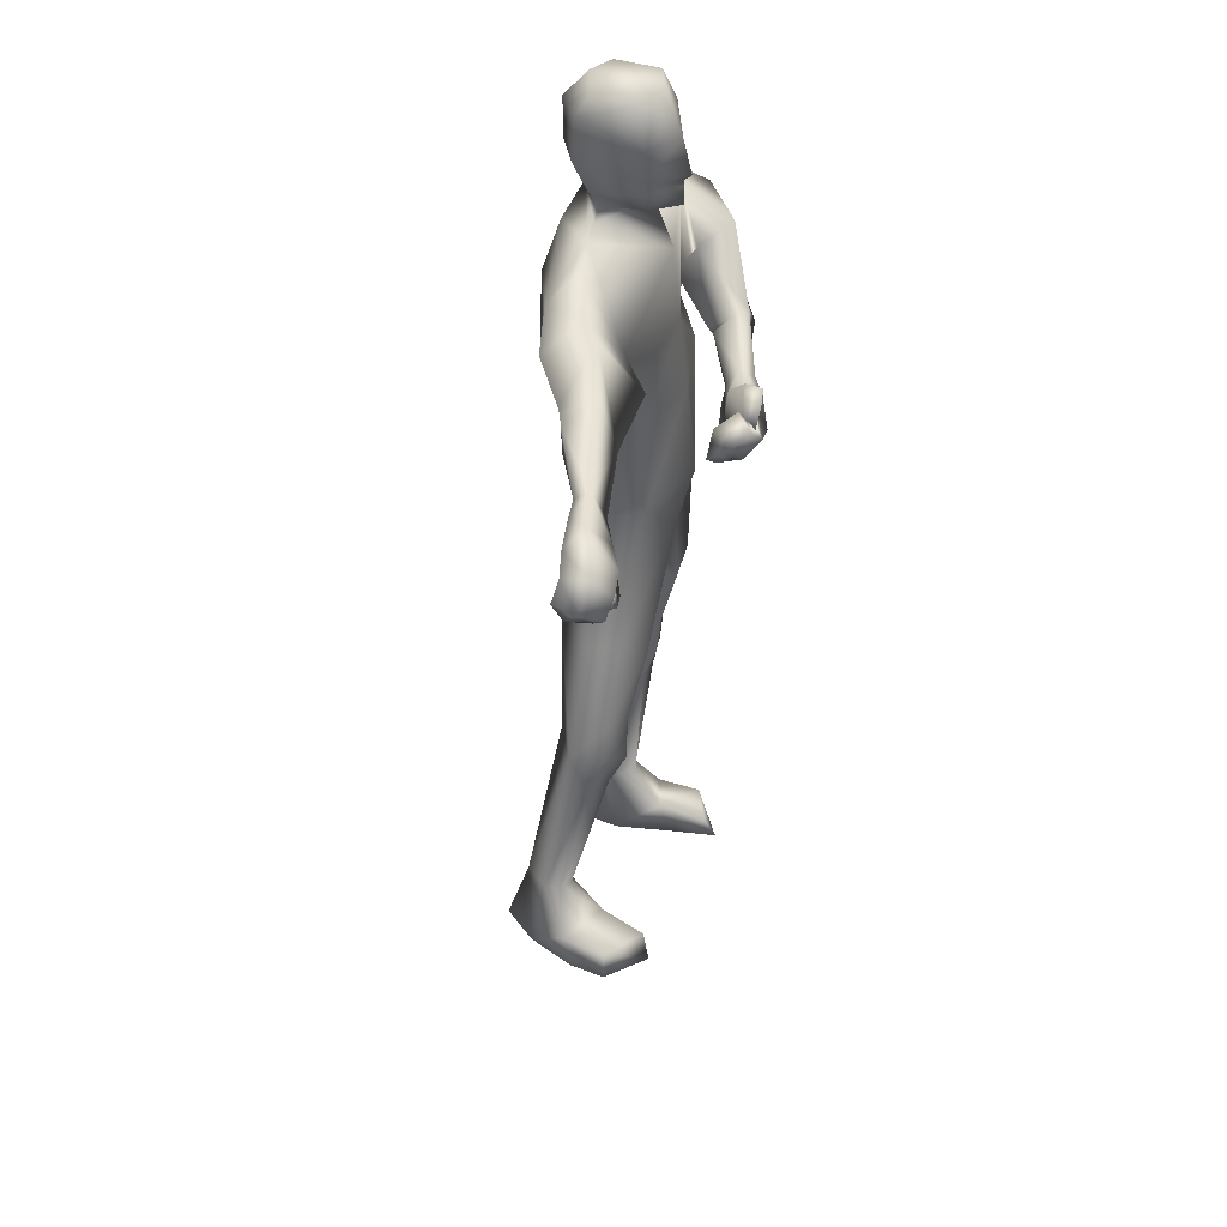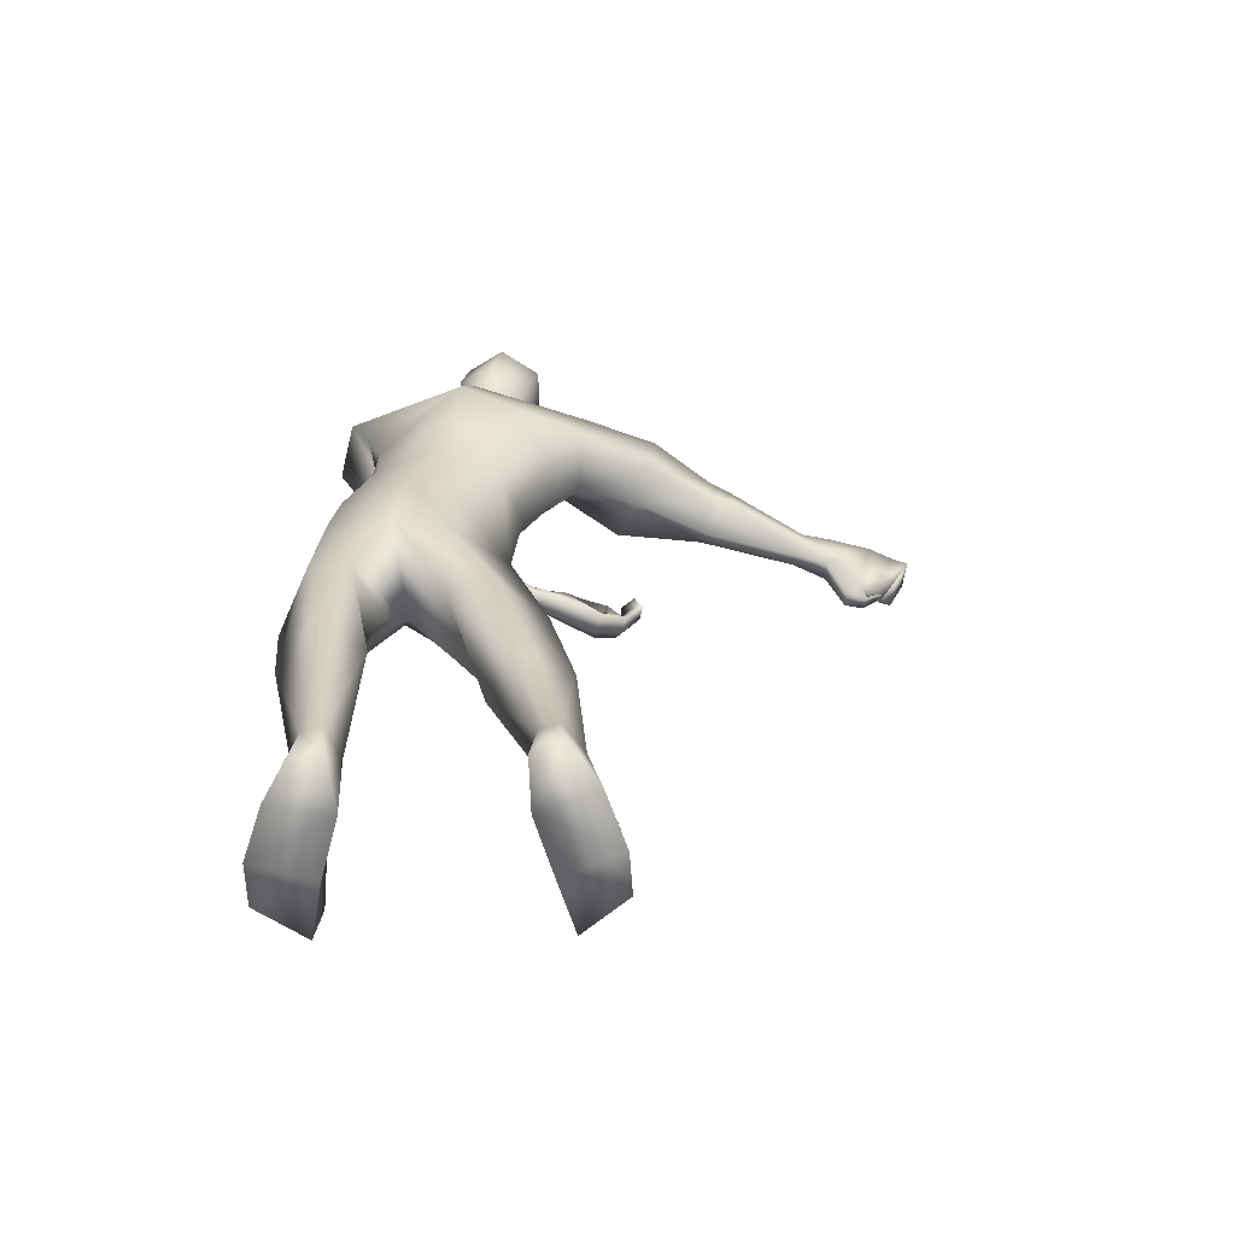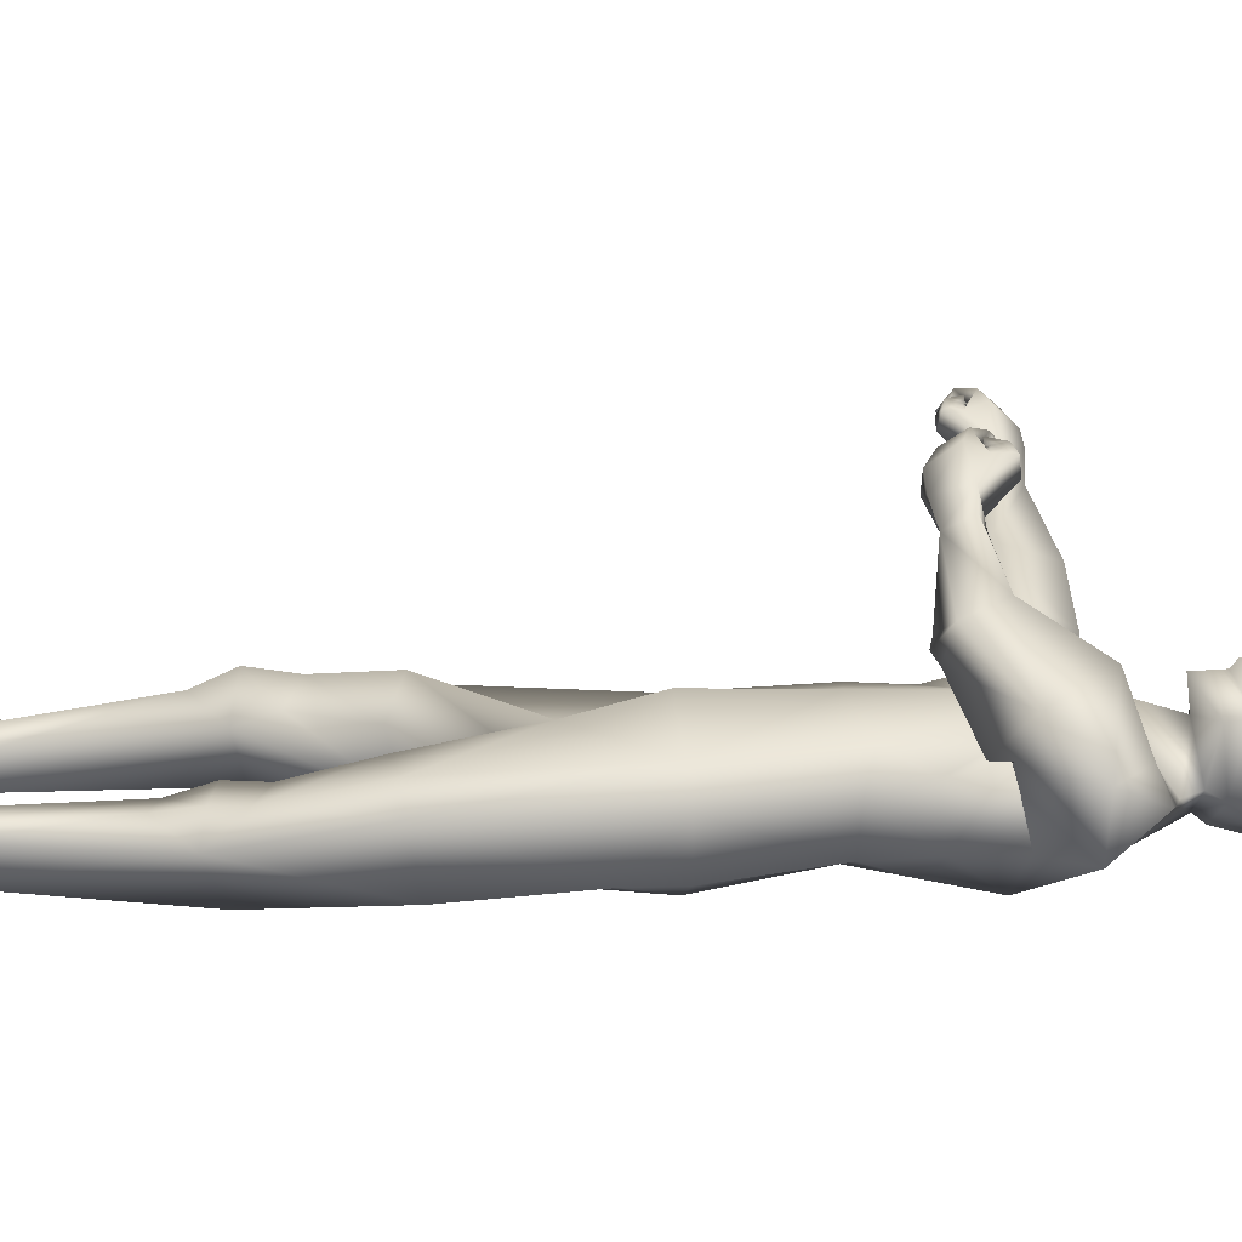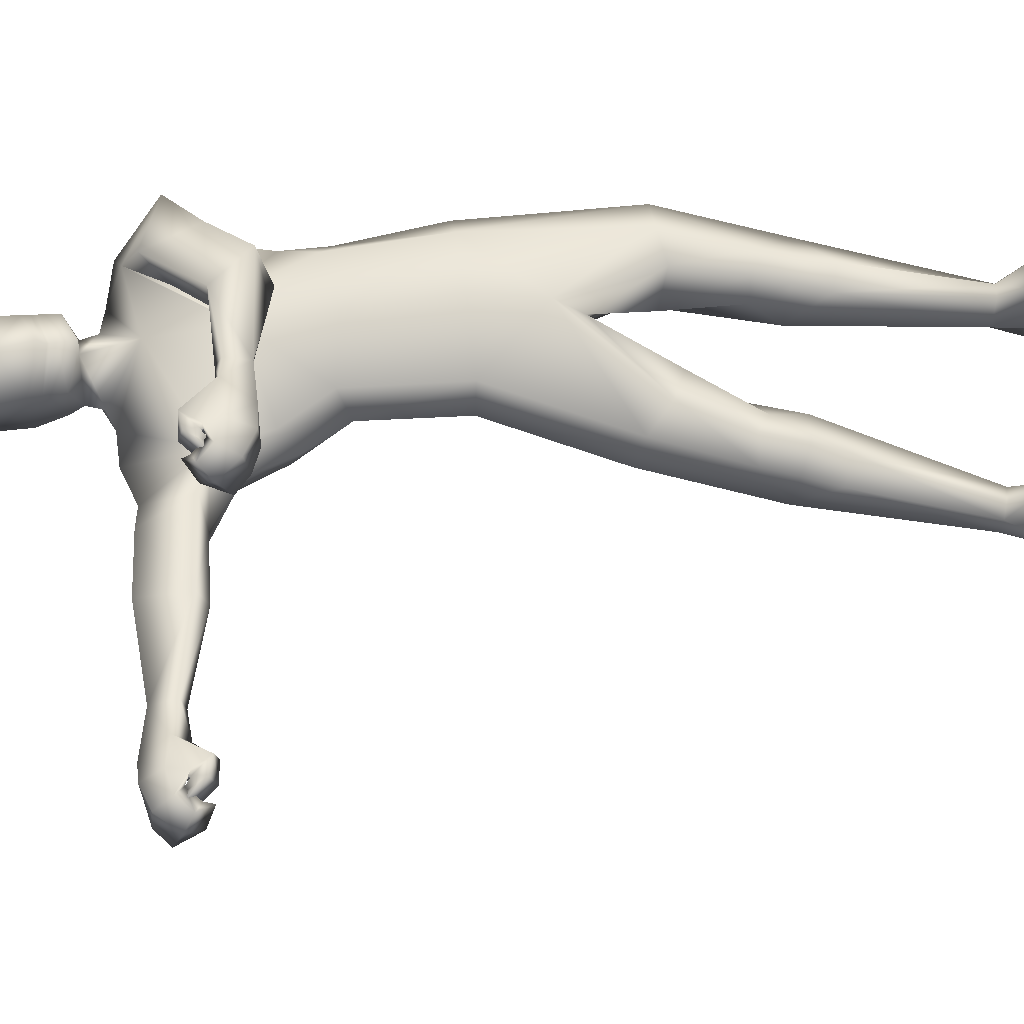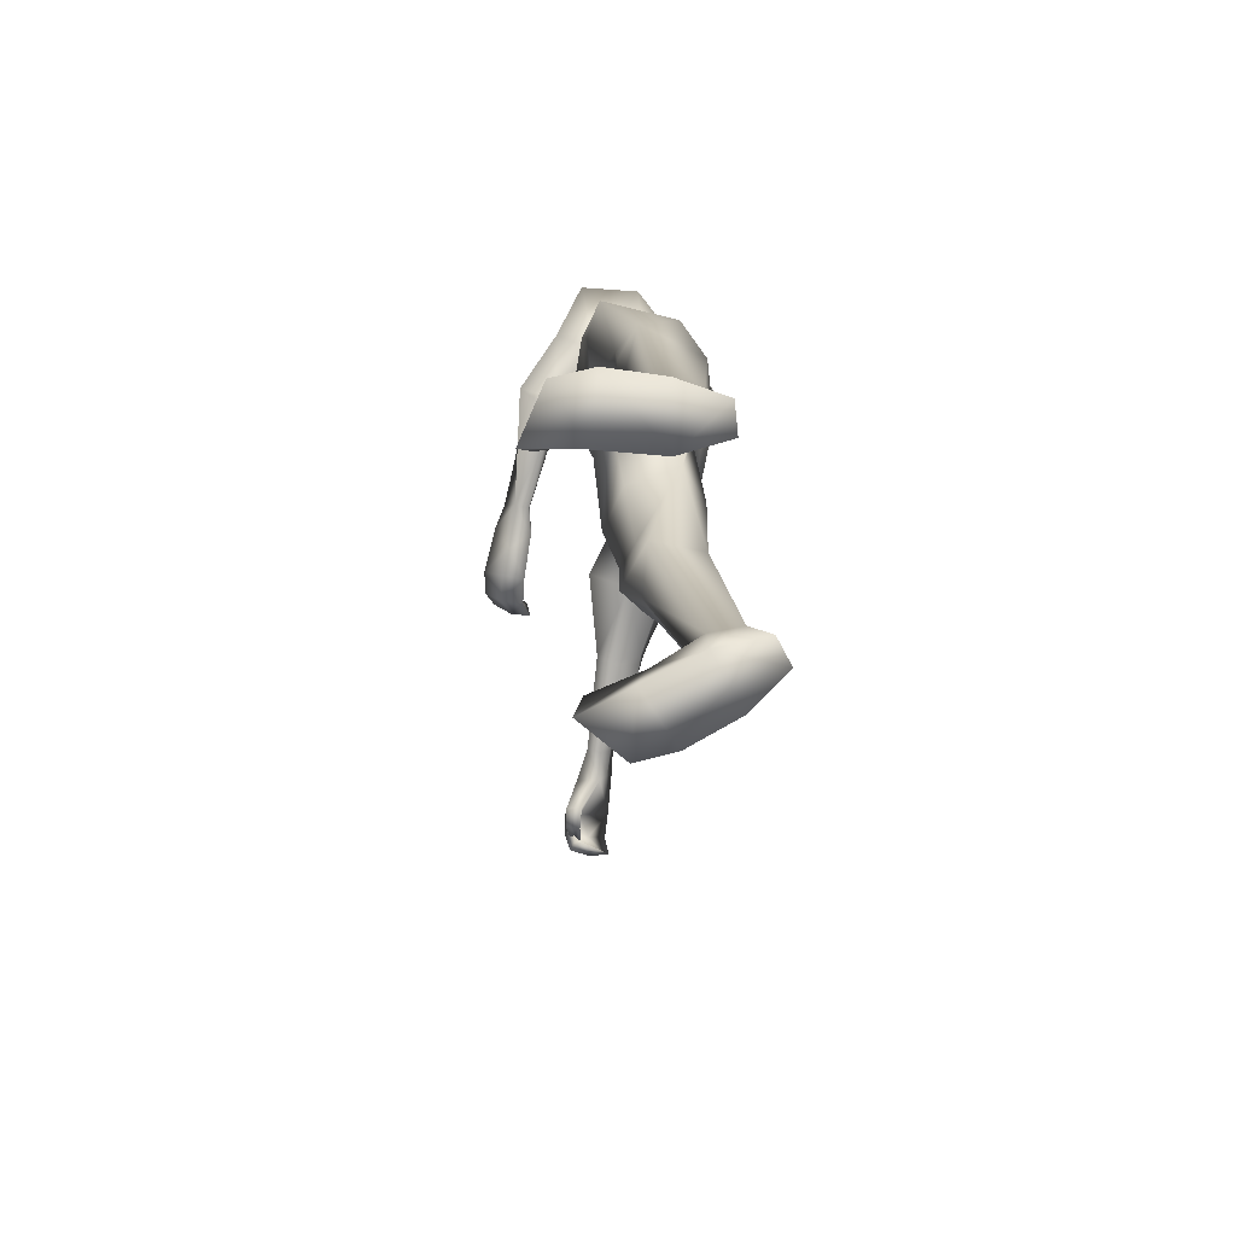
<metadata>
{"format":"obj","ext":"obj","renderer":"f3d","projection":"perspective","resolution":1024,"background":"white","views":[{"elev":38.7,"azim":111.4,"up":"+Z"},{"elev":-63.7,"azim":0.5,"up":"+Z"},{"elev":15.9,"azim":-86.7,"up":"+Y"},{"elev":70.4,"azim":91.3,"up":"+Y"},{"elev":-78.5,"azim":-79.6,"up":"+Z"}]}
</metadata>
<code>
o HumanMale
v -0.616 0.08105 2.264
v -0.1707 0.2728 2.631
v -0.1707 -0.2044 2.631
v -0.5047 0.08492 2.684
v -0.4209 0.2136 2.715
v -0.4199 -0.1061 2.67
v -0.4554 0.1767 3.051
v -0.1011 -0.3088 3.077
v -0.499 -0.04584 3.109
v -0.3772 0.158 3.416
v -0.06426 0.2485 3.313
v -0.4418 0.05856 3.461
v -0.2728 0.007684 3.486
v -0.6471 0.1826 3.29
v -0.2439 0.291 2.196
v -0.2608 -0.2673 2.22
v -0.5217 -0.1433 2.26
v -0.2663 0.208 1.896
v -0.06139 -0.2058 3.35
v -0.5871 -0.05212 3.279
v -0.1837 -0.003823 3.503
v -0.4805 0.3187 3.114
v -0.4021 0.1635 2.992
v -0.3227 0.3979 3.325
v -0.3077 0.4998 2.912
v -0.1453 0.5251 3.062
v -0.2402 0.3594 2.877
v -0.2695 0.1743 3.091
v -0.2558 0.2738 3.219
v -0.08822 0.4748 3.049
v -0.1423 0.3639 2.946
v -0.2065 0.3925 2.849
v -0.1379 0.3859 2.941
v -0.1349 0.4104 2.859
v -0.09855 0.3986 2.959
v 0.1616 0.6104 2.882
v 0.1895 0.558 2.896
v 0.1893 0.5536 2.939
v 0.1836 0.6006 3.01
v 0.1713 0.6611 2.981
v 0.334 0.6652 2.853
v 0.2632 0.7192 2.981
v 0.3029 0.5698 2.888
v 0.3107 0.6041 2.999
v 0.3005 0.5919 2.954
v -0.5212 0.1895 2.241
v -0.5557 -0.1392 2.076
v -0.2954 -0.2368 1.921
v -0.6977 0.08068 1.555
v -0.5788 0.1504 1.535
v -0.5752 -0.1881 1.589
v -0.422 0.1604 1.488
v -0.3161 -0.001392 1.518
v -0.4191 -0.1826 1.602
v -0.5454 0.05351 1.148
v -0.4726 -0.2518 1.077
v -0.4288 0.08025 1.192
v -0.3641 -0.02897 1.188
v -0.5271 0.04873 1.036
v -0.4045 0.07456 1.047
v -0.3159 -0.1058 1.064
v -0.6355 -0.04232 1.031
v -0.5146 0.02078 0.8795
v -0.394 0.01911 0.8912
v -0.4882 -0.0843 0.2975
v -0.4659 -0.03939 0.3033
v -0.4529 -0.2118 0.3021
v -0.4024 -0.01727 0.303
v -0.3256 -0.1048 0.3105
v -0.3806 -0.225 0.3091
v -0.546 -0.1204 0.007805
v -0.3121 -0.08066 0.007224
v -0.4498 -0.2905 0.007826
v -0.332 -0.2812 0.01047
v -0.5769 0.03616 0.1176
v -0.3714 0.1173 0.1531
v -0.5827 0.2329 0.1117
v -0.6087 0.2477 0.006317
v -0.6153 0.08726 0.009054
v -0.3785 0.1608 0.002305
v -0.3883 0.332 0.1179
v -0.42 0.3757 0.009469
v -0.1519 0.01078 3.57
v -0.02831 0.1767 3.537
v 0.4416 0.7607 3.022
v 0.442 0.7162 2.843
v 0.4527 0.7341 2.956
v 0.4953 0.7201 3.098
v 0.4784 0.7843 3.078
v 0.4651 0.7759 3.026
v 0.5214 0.7662 2.979
v 0.5735 0.7403 3.01
v 0.5482 0.7843 2.995
v 0.4064 0.6975 3.107
v 0.404 0.7661 3.1
v 0.4764 0.6298 2.838
v 0.5526 0.7483 2.884
v 0.5528 0.7111 2.953
v 0.634 0.7213 2.97
v 0.6041 0.6839 2.996
v 0.6115 0.6503 3.03
v 0.578 0.6547 2.861
v 0.6466 0.6386 2.916
v 0.433 0.7976 2.949
v 0.5296 0.8107 2.969
v 0.4963 0.7725 3.001
v 0.5916 0.7893 3.027
v 0.55 0.7535 3.049
v 0.5558 0.724 3.084
v -0.1564 -0.02089 3.63
v -0.1701 0.2018 3.606
v -0.1218 -0.04514 3.965
v -0.1444 0.2209 3.885
v -0.06796 0.002383 4.034
v -0.07174 0.1895 4.029
v -0.02697 -0.09382 3.552
v -0.2407 0.1286 1.775
v -0.02041 -0.1286 3.594
v -0.03162 0.2952 3.522
v 0.0286 -0.1561 3.908
v 0.0141 0.3043 3.815
v 0.04901 -0.04191 4.039
v 0.04647 0.2438 4.023
v 0.1301 0.07735 2.155
v 0.1633 0.08492 2.579
v 0.09299 0.2136 2.634
v 0.07852 -0.1061 2.593
v 0.3877 0.1065 2.946
v 0.3905 -0.1098 3.043
v 0.3177 0.2008 3.058
v 0.3366 0.038 3.389
v 0.1873 0.000496 3.416
v 0.5063 0.1191 3.302
v -0.03894 -0.1629 2.18
v 0.4215 -0.07276 3.275
v 0.1072 -0.003804 3.457
v 0.6209 0.2136 3.294
v 0.7056 0.02235 3.246
v 0.5411 0.3676 3.066
v 0.9076 0.3366 3.268
v 0.8967 0.3986 3.05
v 0.9362 0.1901 3.21
v 0.6906 0.07496 3.09
v 0.6263 0.214 3.043
v 0.928 0.3445 3.006
v 0.9327 0.2127 3.093
v 0.9807 0.2144 3.214
v 0.9798 0.229 3.107
v 1.032 0.2411 3.205
v 1.038 0.2448 3.103
v 1.31 0.4632 3.176
v 1.338 0.4105 3.147
v 1.336 0.4221 3.106
v 1.319 0.466 3.045
v 1.296 0.5157 3.064
v 1.512 0.525 3.185
v 1.435 0.5897 3.076
v 1.452 0.4385 3.159
v 1.434 0.4862 3.019
v 1.438 0.4577 3.091
v 0.04416 0.1895 2.153
v -0.08354 -0.1586 1.988
v 0.2945 0.03499 1.6
v 0.2228 0.1471 1.559
v 0.0873 -0.1667 1.531
v 0.1087 0.2216 1.468
v -0.04762 0.1119 1.425
v -0.06707 -0.1049 1.495
v 0.3121 0.1086 1.168
v 0.1727 -0.1388 1.016
v 0.2041 0.1753 1.176
v 0.1128 0.1008 1.13
v 0.3435 0.1129 1.025
v 0.2442 0.1844 0.9961
v 0.08938 0.05549 0.9883
v 0.4026 -0.01306 1.055
v 0.3633 0.06281 0.8694
v 0.2543 0.1088 0.8428
v 0.4497 -0.1219 0.3105
v 0.4267 -0.05704 0.3003
v 0.3669 -0.2281 0.3154
v 0.3686 -0.02492 0.2955
v 0.2931 -0.08378 0.2816
v 0.2963 -0.2125 0.301
v 0.5061 -0.1637 0.01272
v 0.2822 -0.0857 -0.001821
v 0.3893 -0.3251 0.01997
v 0.2769 -0.2895 0.008524
v 0.5422 0.003987 0.114
v 0.3425 0.1107 0.1484
v 0.5648 0.2024 0.1047
v 0.5916 0.2131 -0.001044
v 0.581 0.05286 0.003748
v 0.3534 0.1512 -0.00298
v 0.3821 0.3218 0.1103
v 0.4177 0.3605 0.001223
v 0.09749 0.01078 3.531
v 1.56 0.6341 3.001
v 1.592 0.5721 3.172
v 1.583 0.6016 3.061
v 1.601 0.6035 2.913
v 1.586 0.6646 2.943
v 1.582 0.6506 2.995
v 1.646 0.6385 3.031
v 1.692 0.618 2.988
v 1.669 0.6592 3.012
v 1.512 0.5784 2.917
v 1.509 0.6458 2.932
v 1.629 0.4871 3.162
v 1.693 0.6125 3.117
v 1.682 0.5824 3.045
v 1.759 0.5974 3.016
v 1.726 0.5616 2.992
v 1.728 0.532 2.953
v 1.724 0.5182 3.125
v 1.783 0.5104 3.058
v 1.563 0.6632 3.078
v 1.654 0.6821 3.043
v 1.617 0.6459 3.014
v 1.706 0.6691 2.974
v 1.662 0.6339 2.956
v 1.663 0.6084 2.917
v 0.1201 -0.02089 3.587
v 0.1258 0.2018 3.56
v 0.1892 -0.04514 3.916
v 0.1864 0.2209 3.834
v 0.1588 0.002383 3.998
v 0.161 0.1895 3.992
v -0.1573 0.2113 3.746
v -0.01459 0.3308 3.659
v -0.1485 -0.07124 3.761
v 0.000158 -0.1672 3.726
v 0.1561 0.2113 3.697
v 0.1524 -0.07124 3.714
v -0.02019 0.2975 3.596
v -0.1637 0.2066 3.676
v 0.1409 0.2066 3.628
v -0.1605 0.209 3.711
v 0.1485 0.209 3.662
v -0.01448 0.2986 3.632
v -0.01733 0.298 3.614
v -0.1621 0.2078 3.693
v 0.1447 0.2078 3.645
v -0.4342 -0.08183 2.899
v -0.1359 -0.2566 2.854
v -0.1175 0.2606 2.972
v -0.4597 0.1306 2.871
v -0.2173 0.1924 3.11
v 0.2437 -0.1371 2.806
v 0.2818 0.07271 2.753
v 0.2293 0.1673 2.835
f 1 6 4
f 46 4 5
f 17 3 6
f 46 2 15
f 248 7 10
f 244 7 247
f 246 10 11
f 244 8 9
f 10 13 11
f 12 10 14
f 15 18 46
f 8 20 9
f 20 13 12
f 12 14 20
f 13 116 21
f 11 13 21
f 14 23 20
f 14 24 22
f 22 26 25
f 22 27 23
f 7 28 29
f 29 31 30
f 29 10 7
f 29 26 24
f 9 23 28
f 27 28 23
f 30 31 33
f 31 32 33
f 27 25 32
f 32 25 34
f 33 34 35
f 30 33 35
f 35 39 30
f 35 37 38
f 34 36 37
f 26 36 25
f 26 39 40
f 39 42 40
f 36 42 41
f 36 43 37
f 38 43 45
f 39 45 44
f 17 1 47
f 47 16 17
f 18 50 46
f 117 52 18
f 46 49 1
f 47 54 48
f 117 54 53
f 47 49 51
f 54 56 61
f 54 58 53
f 51 62 56
f 52 55 50
f 53 57 52
f 49 55 62
f 55 60 59
f 58 60 57
f 62 55 59
f 59 64 63
f 60 61 64
f 62 59 63
f 64 66 63
f 64 69 68
f 63 65 62
f 56 70 61
f 61 70 69
f 62 67 56
f 67 74 70
f 70 72 69
f 67 71 73
f 66 76 75
f 76 77 75
f 77 82 78
f 78 80 79
f 79 72 71
f 75 65 66
f 71 75 79
f 75 77 78
f 79 75 78
f 73 72 74
f 69 76 68
f 80 82 76
f 21 116 83
f 11 21 84
f 83 84 21
f 76 72 80
f 76 82 81
f 42 85 104
f 42 95 85
f 87 88 94
f 94 42 44
f 87 90 88
f 88 93 89
f 91 88 90
f 89 91 90
f 91 93 92
f 88 95 94
f 95 90 85
f 94 44 87
f 41 96 43
f 96 98 87
f 96 97 102
f 99 102 97
f 103 98 102
f 103 101 100
f 99 101 103
f 87 106 85
f 85 105 104
f 104 97 86
f 105 99 97
f 106 107 105
f 98 108 106
f 108 109 107
f 100 109 108
f 107 101 99
f 104 41 42
f 96 41 86
f 43 96 45
f 87 44 96
f 96 44 45
f 116 110 83
f 84 111 119
f 83 111 84
f 229 121 230
f 231 113 229
f 231 120 112
f 113 123 121
f 112 122 114
f 112 115 113
f 115 114 122
f 123 115 122
f 124 127 134
f 161 125 124
f 134 3 16
f 2 161 15
f 251 128 250
f 128 249 250
f 246 130 251
f 249 8 245
f 132 130 11
f 131 133 130
f 15 161 18
f 135 8 129
f 135 132 19
f 131 135 133
f 132 116 19
f 11 136 132
f 138 133 135
f 133 139 130
f 137 141 139
f 142 137 138
f 128 143 129
f 144 146 143
f 130 144 128
f 141 144 139
f 129 138 135
f 142 143 146
f 145 148 146
f 146 147 142
f 142 147 140
f 147 149 140
f 148 149 147
f 145 150 148
f 154 150 145
f 150 152 149
f 149 151 140
f 151 141 140
f 155 145 141
f 155 159 154
f 151 157 155
f 158 151 152
f 160 152 153
f 154 160 153
f 134 162 124
f 16 162 134
f 164 18 161
f 166 117 18
f 163 161 124
f 168 162 48
f 117 168 48
f 162 163 124
f 168 170 165
f 172 168 167
f 165 176 163
f 169 166 164
f 171 167 166
f 163 169 164
f 169 174 171
f 174 172 171
f 176 173 169
f 173 178 174
f 174 178 175
f 176 177 173
f 180 178 177
f 178 183 175
f 179 177 176
f 184 170 175
f 175 183 184
f 181 176 170
f 188 181 184
f 186 184 183
f 181 185 179
f 180 190 182
f 191 190 189
f 191 196 195
f 192 194 196
f 193 186 194
f 179 189 180
f 185 193 189
f 189 192 191
f 193 192 189
f 186 187 188
f 190 183 182
f 194 190 196
f 136 197 116
f 11 84 136
f 197 136 84
f 190 194 186
f 190 195 196
f 157 217 198
f 157 198 208
f 200 207 201
f 157 207 159
f 203 200 201
f 201 206 205
f 201 204 203
f 202 204 206
f 204 205 206
f 208 201 207
f 208 203 202
f 207 200 159
f 156 158 209
f 209 211 215
f 209 210 199
f 215 212 210
f 211 216 215
f 216 213 214
f 212 216 214
f 200 219 211
f 218 198 217
f 210 217 199
f 218 212 220
f 219 220 221
f 211 221 213
f 221 220 222
f 213 222 214
f 220 214 222
f 217 156 199
f 209 199 156
f 158 160 209
f 200 209 159
f 209 160 159
f 223 116 197
f 84 119 224
f 224 197 84
f 121 233 230
f 226 234 233
f 234 120 232
f 123 226 121
f 225 122 120
f 228 225 226
f 228 122 227
f 123 122 228
f 239 233 234
f 240 233 239
f 238 231 229
f 238 230 240
f 111 235 119
f 110 236 111
f 118 231 110
f 235 224 119
f 237 223 224
f 234 118 223
f 242 240 241
f 242 231 238
f 240 243 241
f 243 239 234
f 237 243 234
f 241 237 235
f 236 231 242
f 236 241 235
f 127 245 3
f 246 126 2
f 125 249 127
f 126 250 125
f 6 245 244
f 5 246 2
f 4 244 247
f 5 247 248
f 1 17 6
f 46 1 4
f 17 16 3
f 46 5 2
f 248 247 7
f 244 9 7
f 246 248 10
f 244 245 8
f 10 12 13
f 8 19 20
f 20 19 13
f 13 19 116
f 14 22 23
f 14 10 24
f 22 24 26
f 22 25 27
f 7 9 28
f 29 28 31
f 29 24 10
f 29 30 26
f 9 20 23
f 27 31 28
f 31 27 32
f 33 32 34
f 35 38 39
f 35 34 37
f 34 25 36
f 26 40 36
f 26 30 39
f 39 44 42
f 36 40 42
f 36 41 43
f 38 37 43
f 39 38 45
f 47 48 16
f 18 52 50
f 117 53 52
f 46 50 49
f 47 51 54
f 117 48 54
f 47 1 49
f 54 51 56
f 54 61 58
f 51 49 62
f 52 57 55
f 53 58 57
f 49 50 55
f 55 57 60
f 58 61 60
f 59 60 64
f 64 68 66
f 64 61 69
f 63 66 65
f 56 67 70
f 62 65 67
f 67 73 74
f 70 74 72
f 67 65 71
f 66 68 76
f 76 81 77
f 77 81 82
f 78 82 80
f 79 80 72
f 75 71 65
f 73 71 72
f 69 72 76
f 94 95 42
f 87 85 90
f 88 92 93
f 91 92 88
f 89 93 91
f 88 89 95
f 95 89 90
f 96 102 98
f 96 86 97
f 99 103 102
f 103 100 98
f 87 98 106
f 85 106 105
f 104 105 97
f 105 107 99
f 106 108 107
f 98 100 108
f 100 101 109
f 107 109 101
f 104 86 41
f 116 118 110
f 83 110 111
f 229 113 121
f 231 112 113
f 231 232 120
f 113 115 123
f 112 120 122
f 112 114 115
f 124 125 127
f 161 126 125
f 134 127 3
f 2 126 161
f 251 130 128
f 128 129 249
f 246 11 130
f 249 129 8
f 132 131 130
f 135 19 8
f 135 131 132
f 132 136 116
f 138 137 133
f 133 137 139
f 137 140 141
f 142 140 137
f 128 144 143
f 144 145 146
f 130 139 144
f 141 145 144
f 129 143 138
f 142 138 143
f 146 148 147
f 148 150 149
f 154 153 150
f 150 153 152
f 149 152 151
f 151 155 141
f 155 154 145
f 155 157 159
f 151 156 157
f 158 156 151
f 160 158 152
f 154 159 160
f 16 48 162
f 164 166 18
f 166 167 117
f 163 164 161
f 168 165 162
f 117 167 168
f 162 165 163
f 168 175 170
f 172 175 168
f 165 170 176
f 169 171 166
f 171 172 167
f 163 176 169
f 169 173 174
f 174 175 172
f 173 177 178
f 180 182 178
f 178 182 183
f 179 180 177
f 184 181 170
f 181 179 176
f 188 187 181
f 186 188 184
f 181 187 185
f 180 189 190
f 191 195 190
f 191 192 196
f 192 193 194
f 193 185 186
f 179 185 189
f 186 185 187
f 190 186 183
f 157 208 207
f 203 198 200
f 201 202 206
f 201 205 204
f 202 203 204
f 208 202 201
f 208 198 203
f 209 200 211
f 209 215 210
f 215 216 212
f 211 213 216
f 200 198 219
f 218 219 198
f 210 218 217
f 218 210 212
f 219 218 220
f 211 219 221
f 213 221 222
f 220 212 214
f 217 157 156
f 223 118 116
f 224 223 197
f 121 226 233
f 226 225 234
f 234 225 120
f 123 228 226
f 225 227 122
f 228 227 225
f 240 230 233
f 238 229 230
f 111 236 235
f 110 231 236
f 118 232 231
f 235 237 224
f 237 234 223
f 234 232 118
f 242 238 240
f 240 239 243
f 241 243 237
f 236 242 241
f 127 249 245
f 246 251 126
f 125 250 249
f 126 251 250
f 6 3 245
f 5 248 246
f 4 6 244
f 5 4 247
o Gunroot
v 1.555 0.5657 3.11
v 1.652 0.6053 3.112
v 1.608 0.575 3.106
f 253 252 254

</code>
